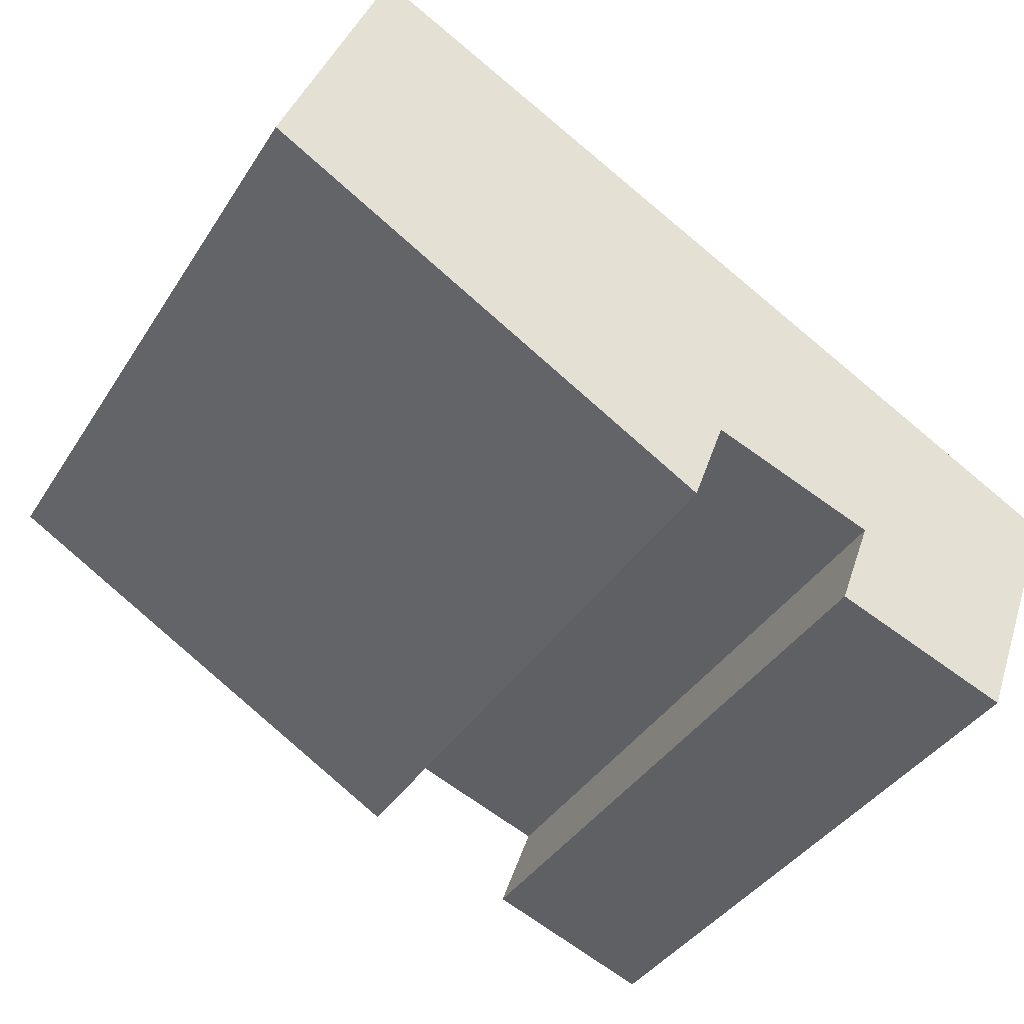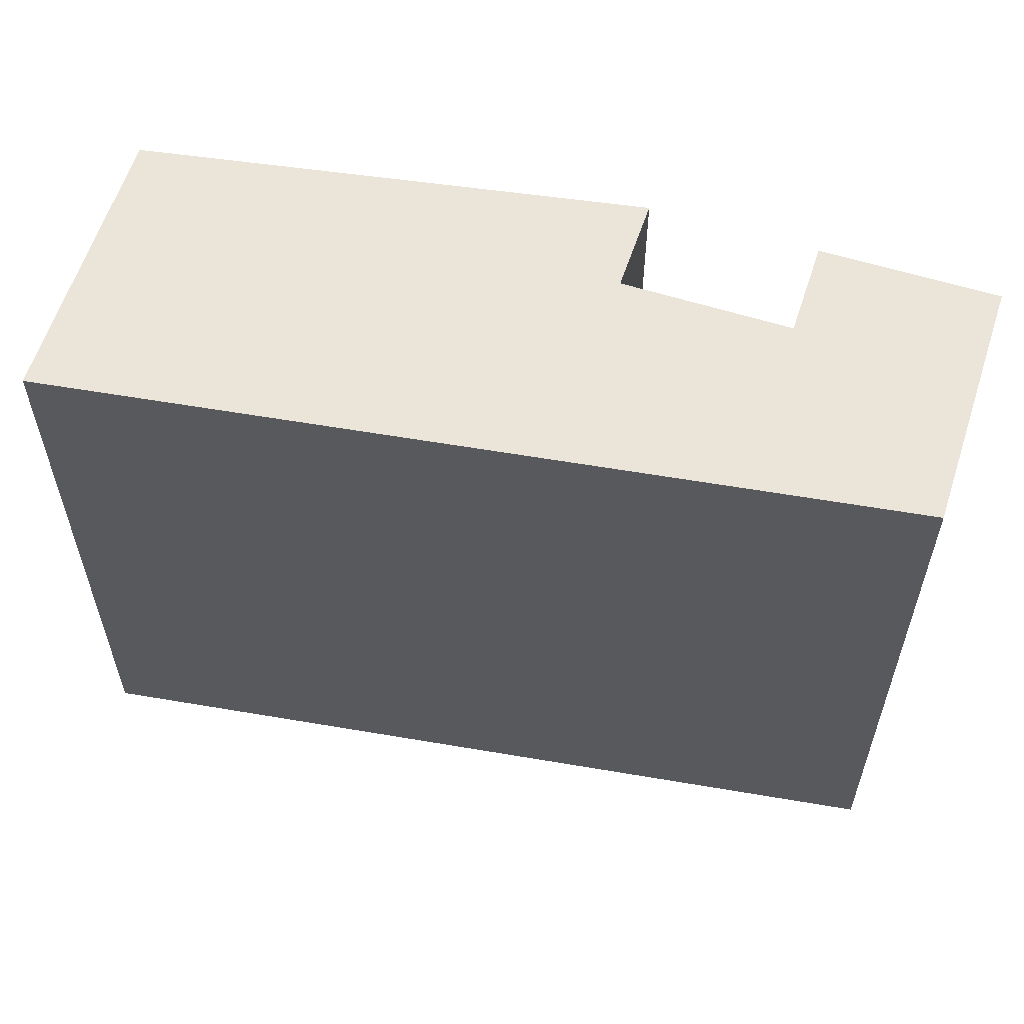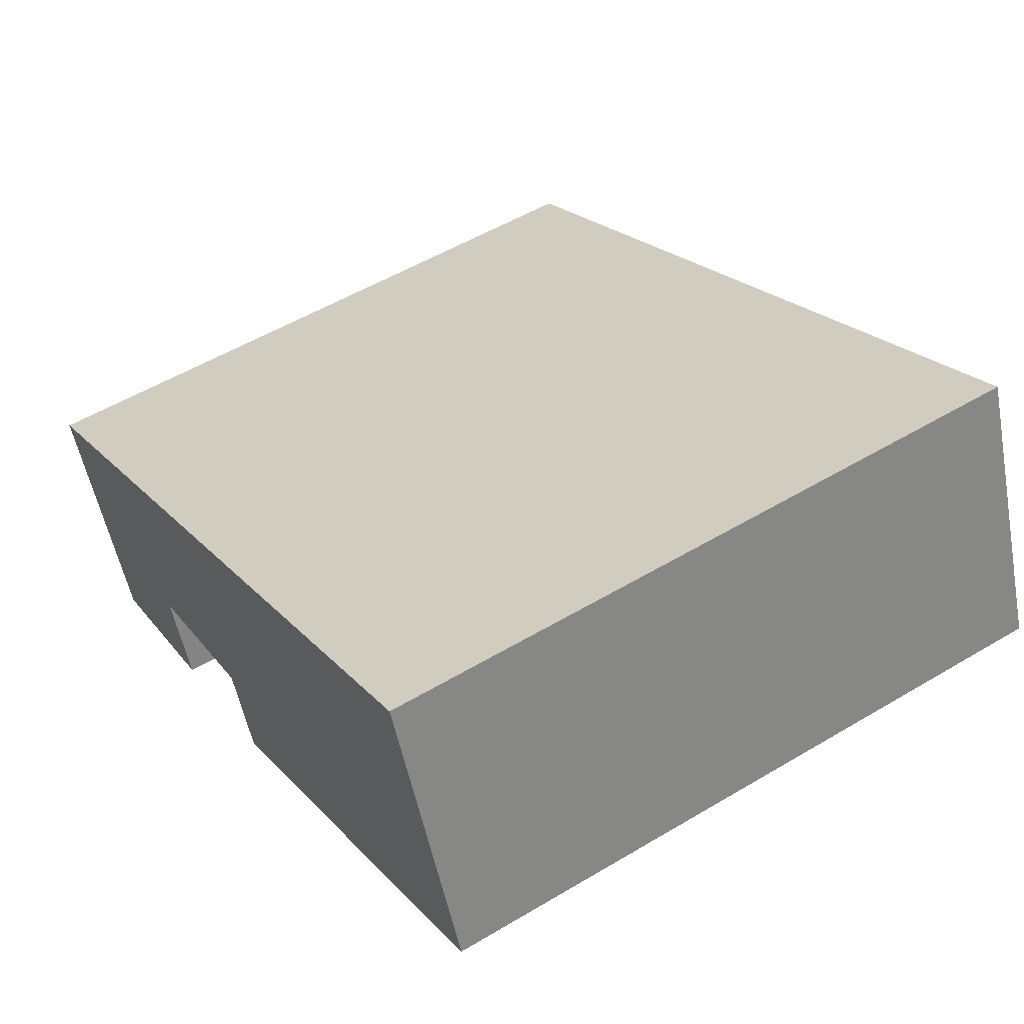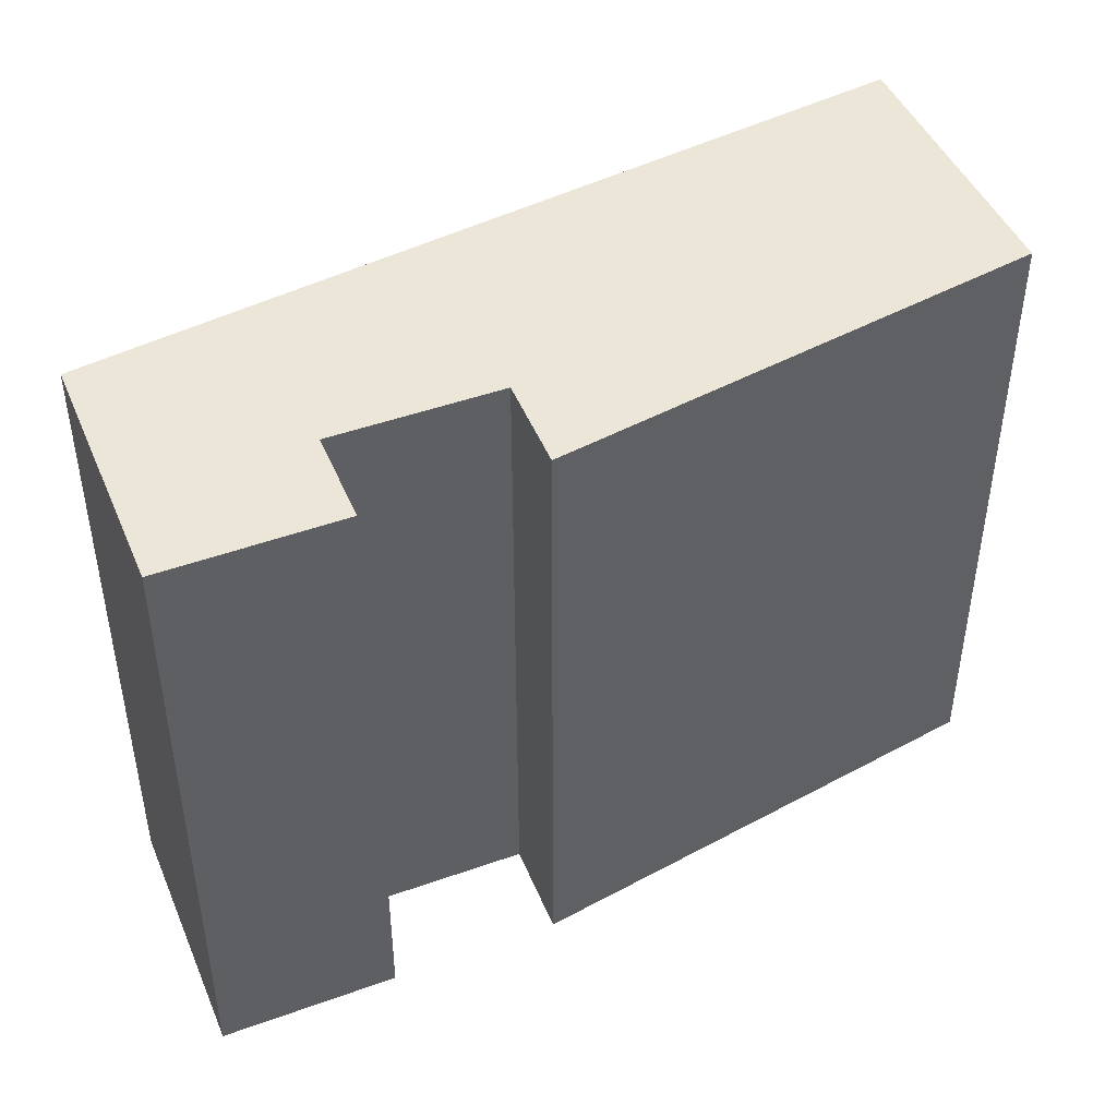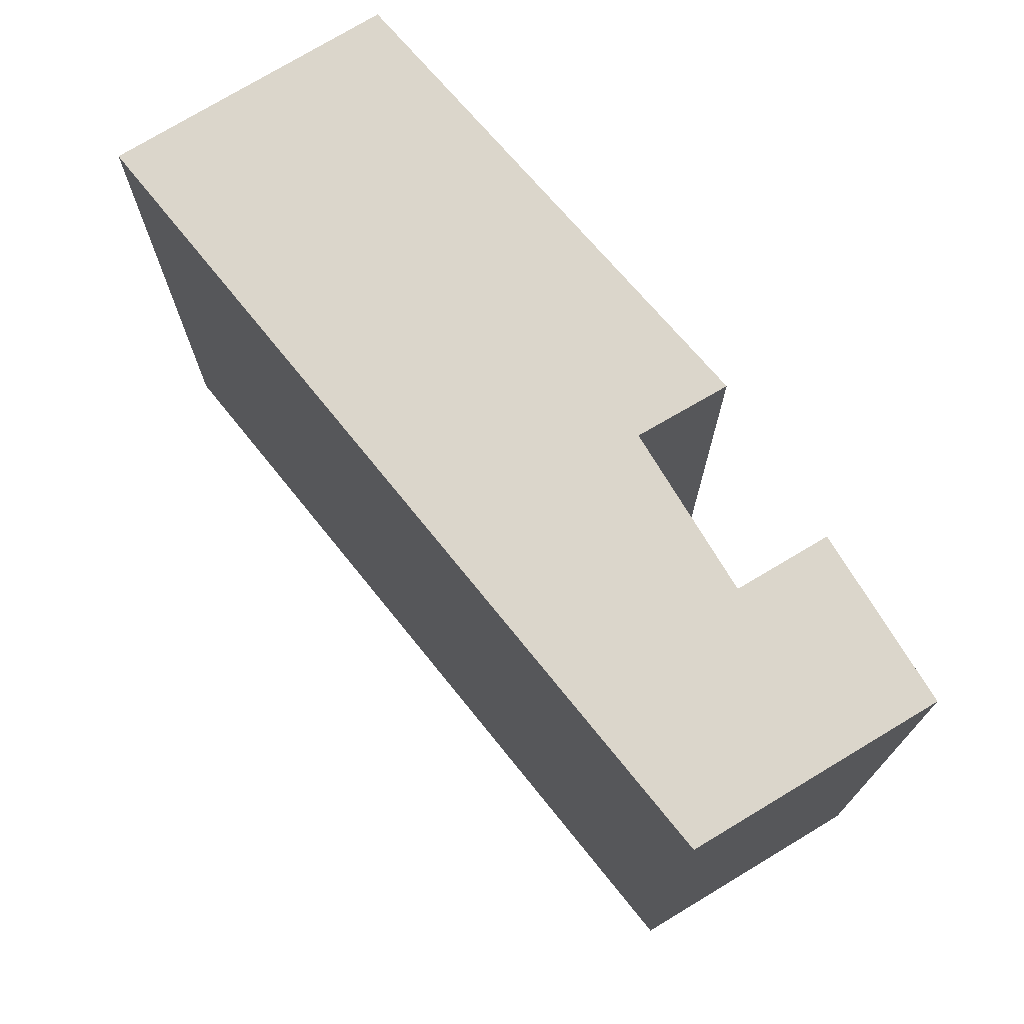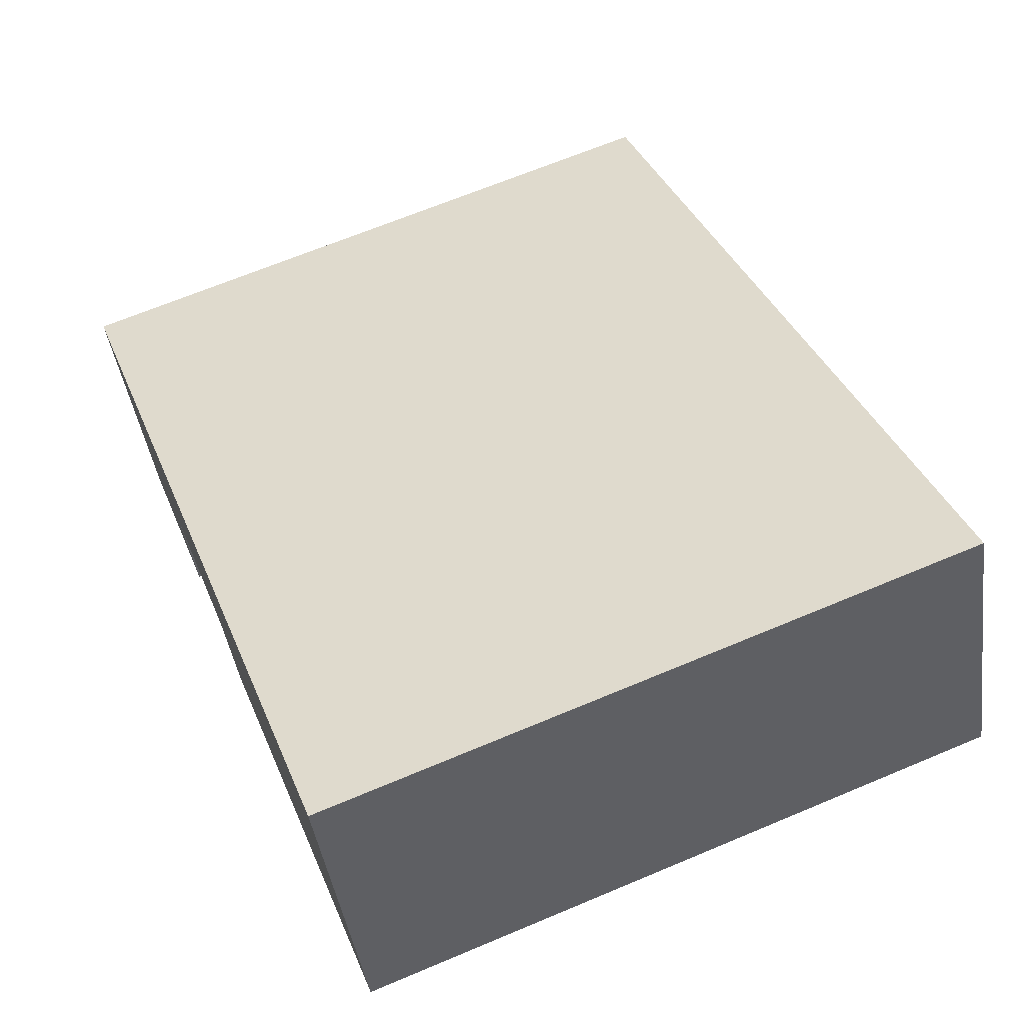
<metadata>
{"format":"obj","ext":"obj","renderer":"f3d","projection":"perspective","resolution":1024,"background":"white","views":[{"elev":-38.5,"azim":-29.1,"up":"+Z"},{"elev":59.2,"azim":38.5,"up":"+Y"},{"elev":53.4,"azim":-122.5,"up":"+Z"},{"elev":46.2,"azim":178.4,"up":"+Y"},{"elev":73.5,"azim":79.6,"up":"+Y"},{"elev":66.7,"azim":-112.9,"up":"+Z"}]}
</metadata>
<code>
v  16.97 25.39 -9.901
v  18.2 25.39 -6.776
v  17.05 25.39 -9.948
v  0 25.39 1.555e-15
v  1.002 25.39 2.574
v  18.32 25.39 -6.446
v  24.42 25.39 -8.729
v  24.53 25.39 -8.77
v  24.08 25.39 -9.969
v  29.73 25.39 -14.75
v  23.22 25.39 -12.28
v  30.26 25.39 -13.33
v  33.24 25.39 -5.388
v  26.96 25.39 -1.974
v  4.074 25.39 10.46
v  21.26 25.39 1.122
v  29.73 9.03e-16 -14.75
v  23.22 7.516e-16 -12.28
v  24.53 5.37e-16 -8.77
v  18.32 3.947e-16 -6.446
v  24.42 5.345e-16 -8.729
v  24.08 6.104e-16 -9.969
v  0 0 0
v  4.074 -6.407e-16 10.46
v  1.002 -1.576e-16 2.574
v  17.05 6.091e-16 -9.948
v  18.2 4.149e-16 -6.776
v  30.26 8.16e-16 -13.33
v  33.24 3.299e-16 -5.388
v  16.97 6.063e-16 -9.901
v  21.26 -6.87e-17 1.122
v  26.96 1.209e-16 -1.974
g defaultobject
f 1 2 3
f 2 1 4
f 2 4 5
f 2 5 6
f 6 5 7
f 7 5 8
f 9 10 11
f 10 9 12
f 12 9 13
f 13 9 8
f 13 8 5
f 13 5 14
f 14 5 15
f 14 15 16
f 17 11 10
f 11 17 18
f 19 7 8
f 7 19 6
f 6 19 20
f 20 19 21
f 18 9 11
f 9 18 8
f 8 18 19
f 19 18 22
f 23 5 4
f 5 23 15
f 15 23 24
f 24 23 25
f 20 2 6
f 2 20 3
f 3 20 26
f 26 20 27
f 12 17 10
f 17 12 13
f 17 13 28
f 28 13 29
f 26 1 3
f 1 26 4
f 4 26 23
f 23 26 30
f 24 16 15
f 16 24 14
f 14 24 31
f 14 31 13
f 13 31 29
f 29 31 32
f 25 31 24
f 31 25 23
f 31 23 30
f 31 30 20
f 20 30 27
f 27 30 26
f 20 32 31
f 32 20 21
f 32 21 29
f 29 21 19
f 29 19 22
f 29 22 18
f 29 18 28
f 28 18 17

</code>
